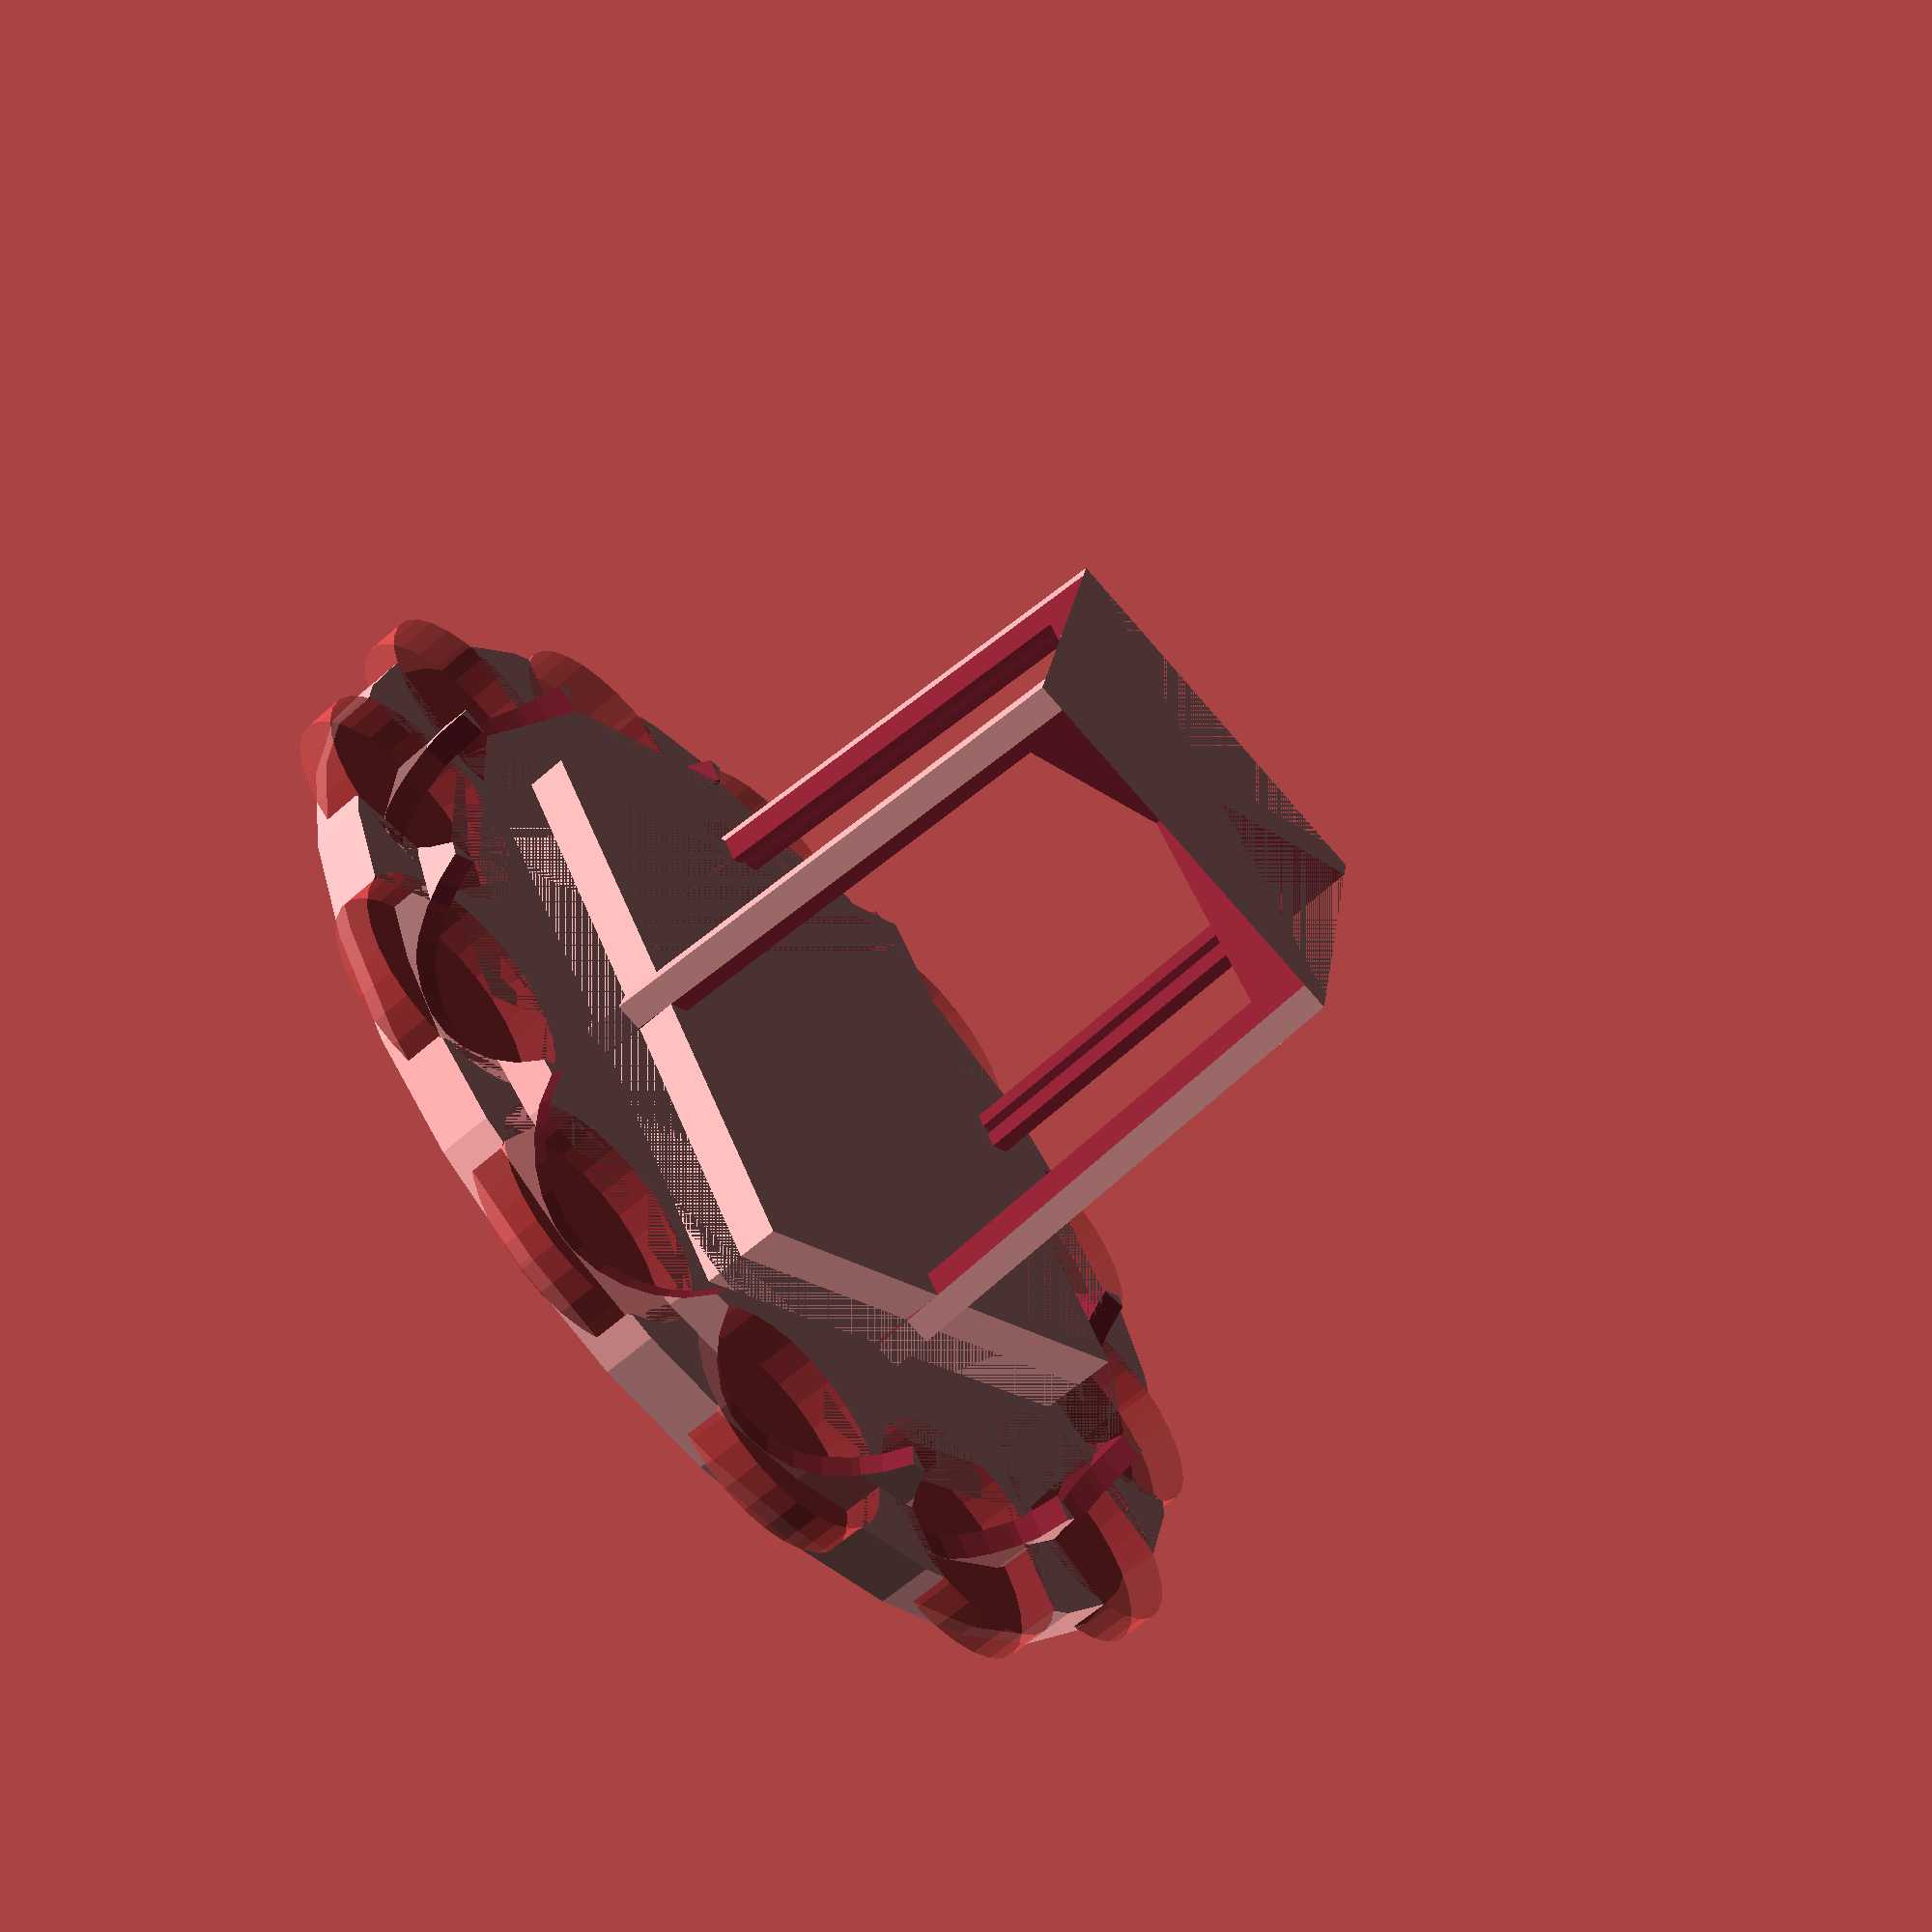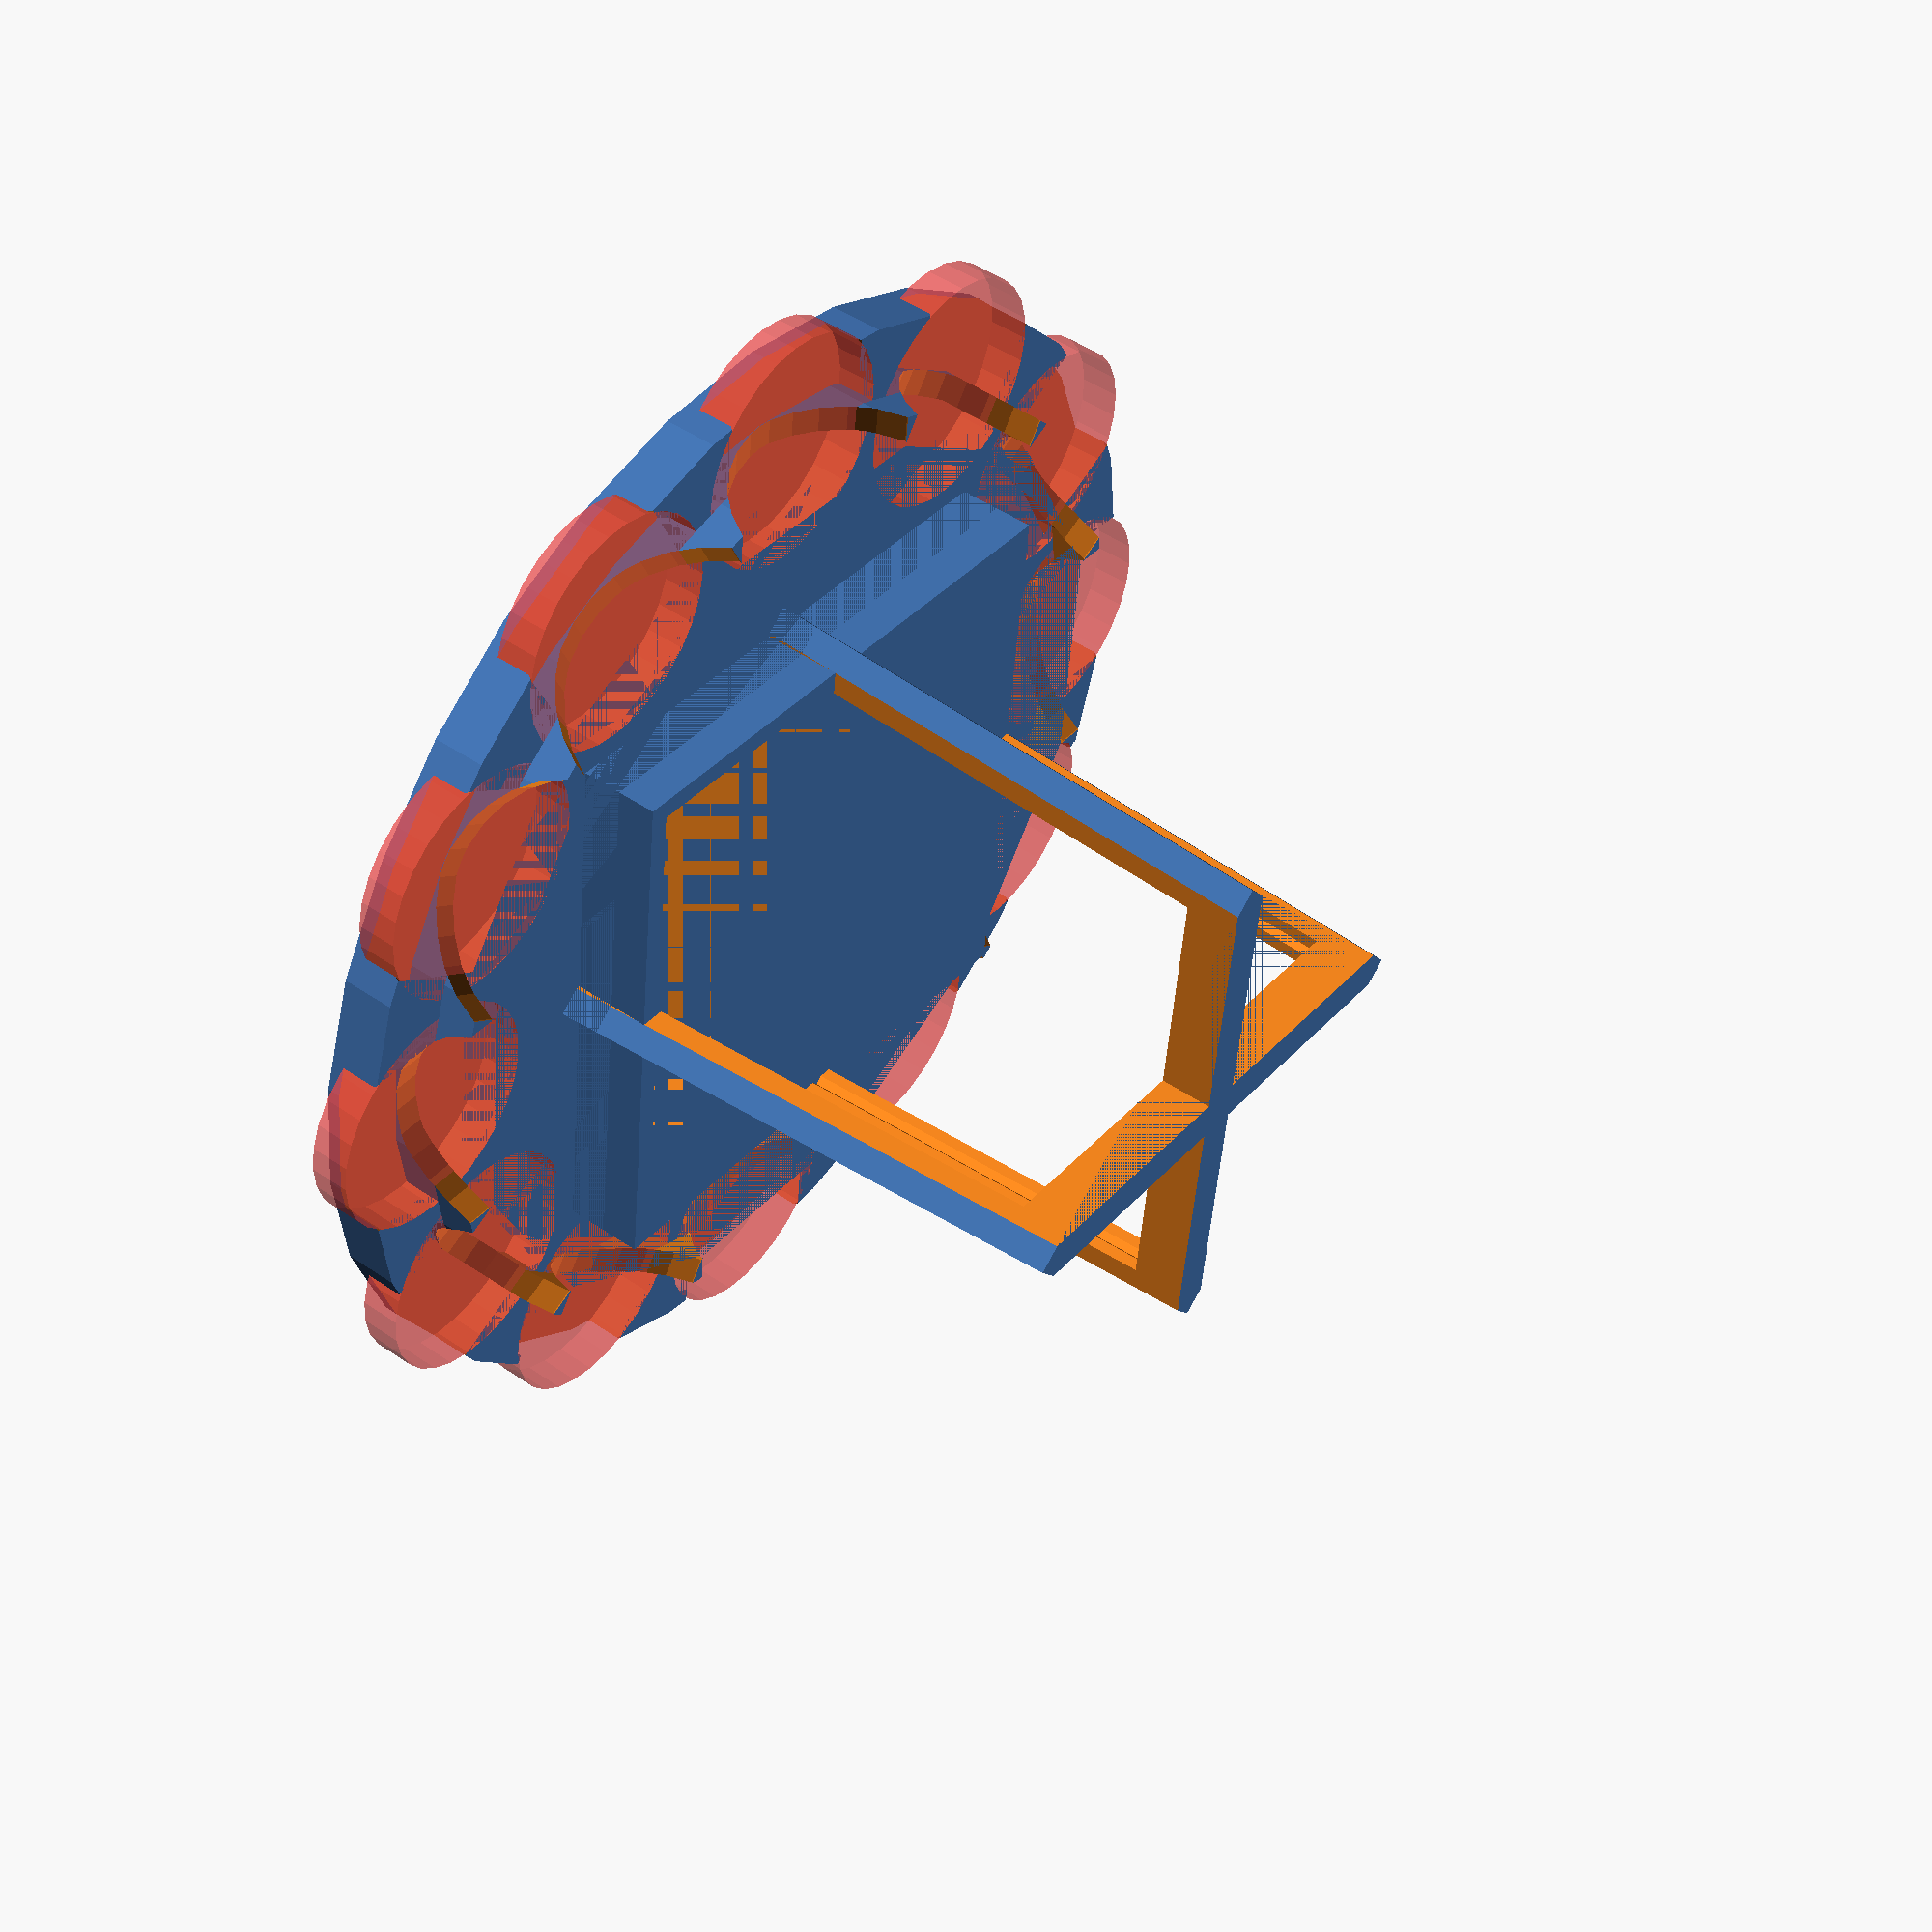
<openscad>





union(){
    translate([0,0,3])
        Net();
    Disk();

}

module Disk() {
    difference() {
        union() {
            DMainDisk();
            DCubeSupport();
            DLipSupport();
        }
        DMaterialReducer();
        DInnerGap();
    }
}

module DCubeSupport() {
    linear_extrude(height=10)
        square(43, center=true);
}

module DMainDisk() {
    difference() {
        linear_extrude(height=4)
            circle(d=87);
        #RingFrom(37, 12)
            translate([0,0,1])
            linear_extrude(height=3)
                circle(d=18);

    }
}

module DInnerGap() {
    linear_extrude(height=10)
            square(40, center=true);
}

module DLipSupport() {
    difference() {
        linear_extrude(height=7)
            circle(d=75.5);
        linear_extrude(height=7)
            circle(d=71.5);
    }

}

module DMaterialReducer() {
    translate([0,0,11])
        RingFrom(34, 12)
            rotate([90,0,0])
            linear_extrude(height=10)
                circle(r=10);
}



module Net() {
    rotate([0,0,45])
        difference() {
            NFrame();
                NOuterGaps(); 
                NCoreGap();
        }
}

module NFrame() {
    linear_extrude(height=42, scale=0.9)
        square(33, center=true);
}

module NCoreGap() {
    union(){
        rotate([0,0,45])
            linear_extrude(height=38, scale=0.9)
                square(40, center=true);
        linear_extrude(height=38, scale=0.9)
            square(29, center=true);
    }
}

module NOuterGaps() {
    RingFrom(24, 4)
        rotate([0,0,45])
            linear_extrude(height=42)
                square(31, center=true);
}


// flexible/helpers
module RingFrom(radius, count)
{
    for (a = [0 : count - 1]) {
        angle = a * 360 / count;
        translate(radius * [sin(angle), -cos(angle), 0])
            rotate([0, 0, angle])
                children();
    }
}
</openscad>
<views>
elev=61.5 azim=235.6 roll=311.9 proj=p view=wireframe
elev=311.5 azim=277.1 roll=307.4 proj=p view=wireframe
</views>
